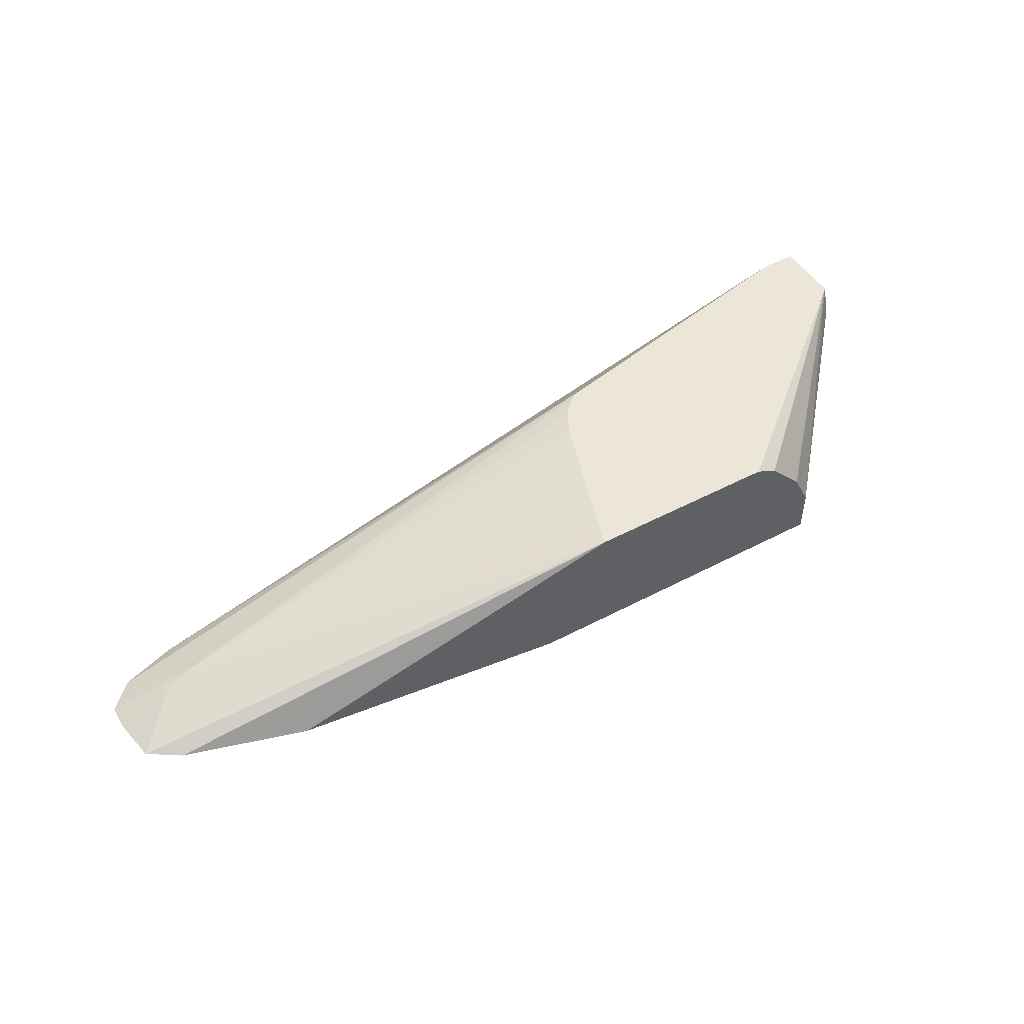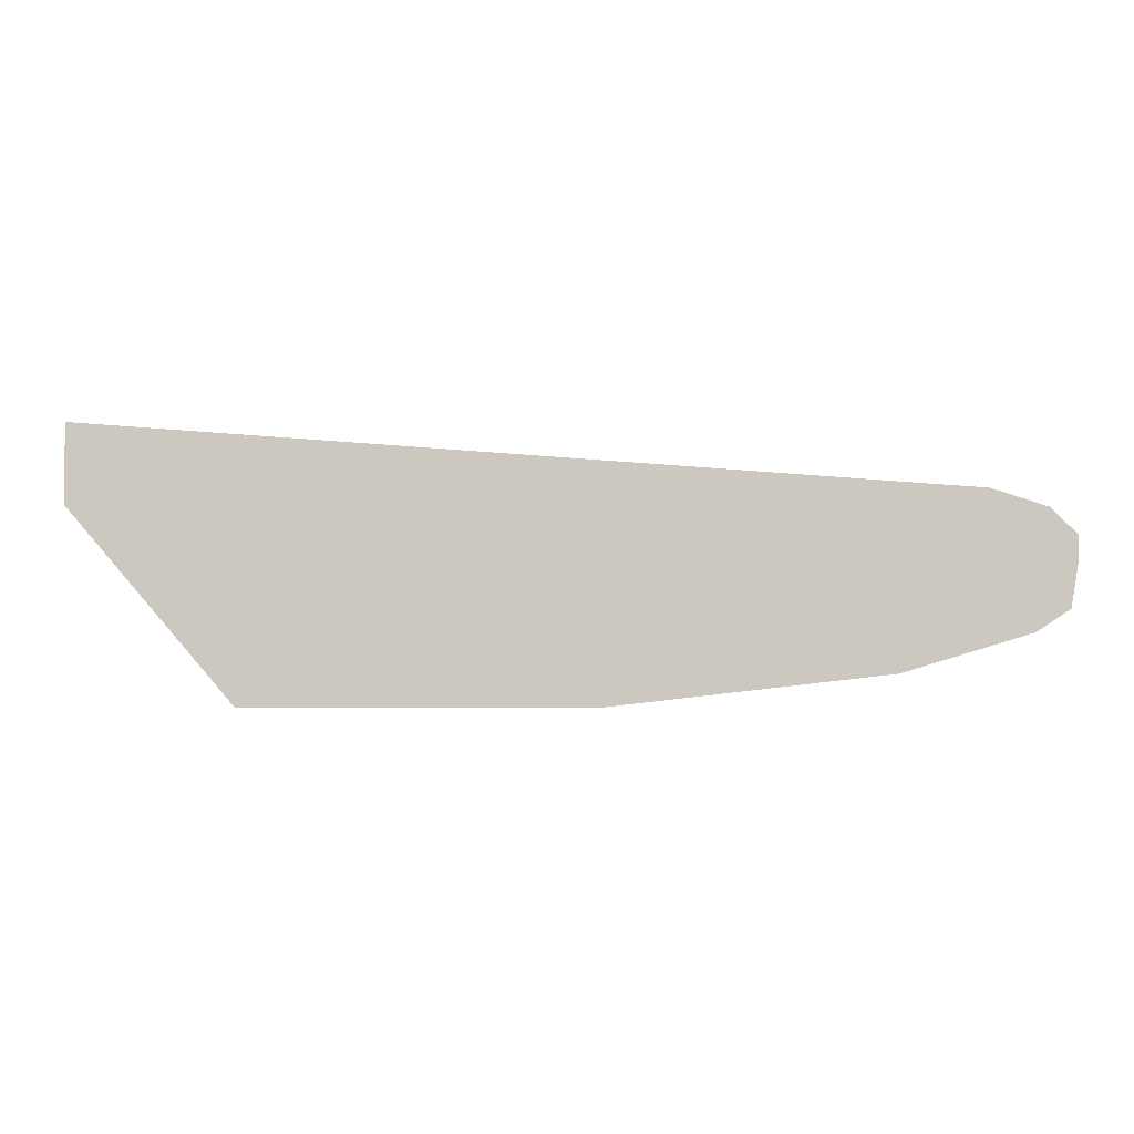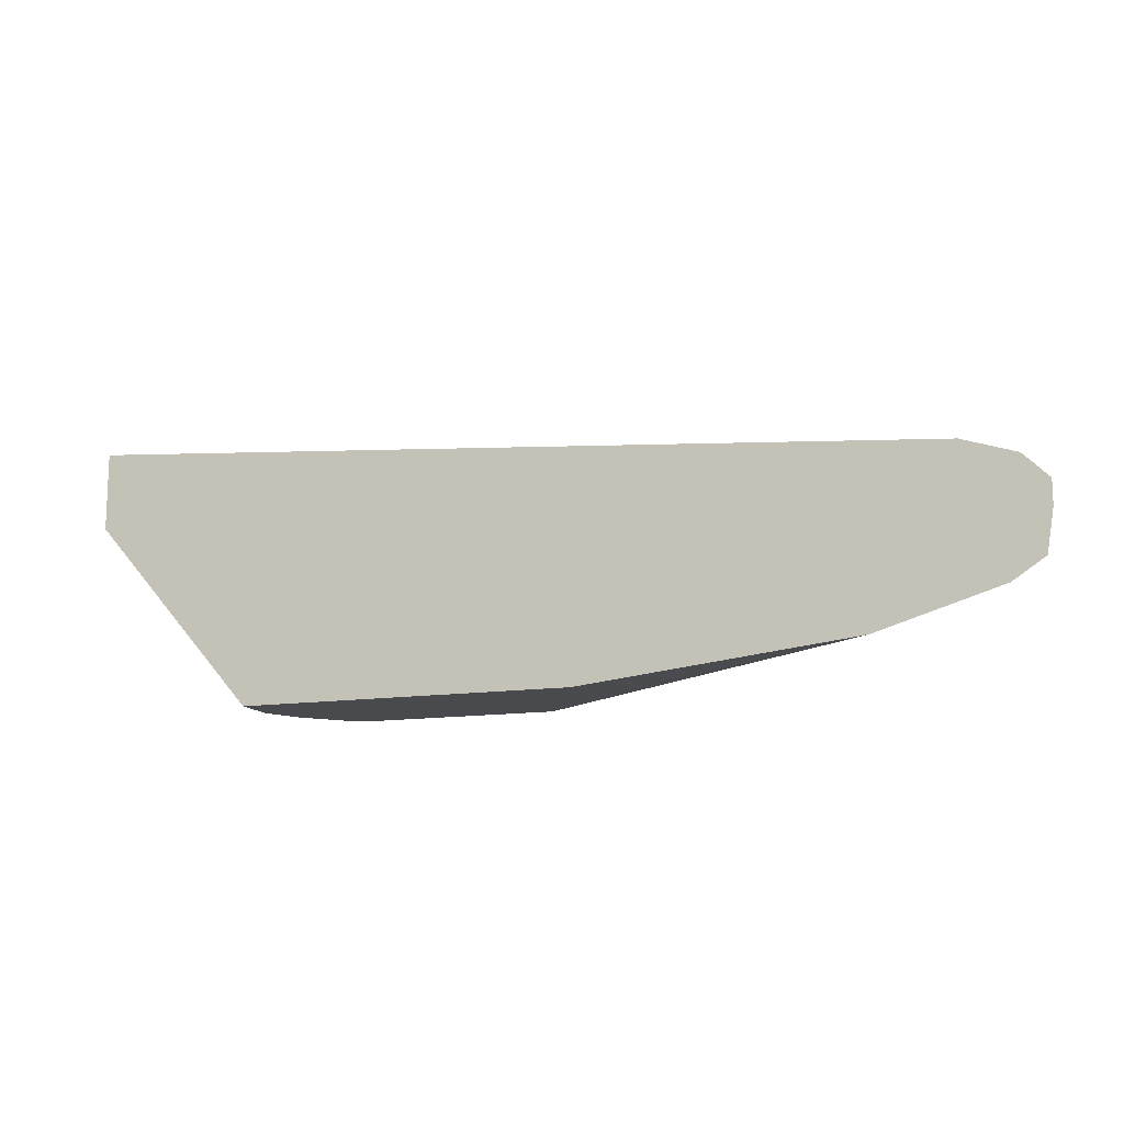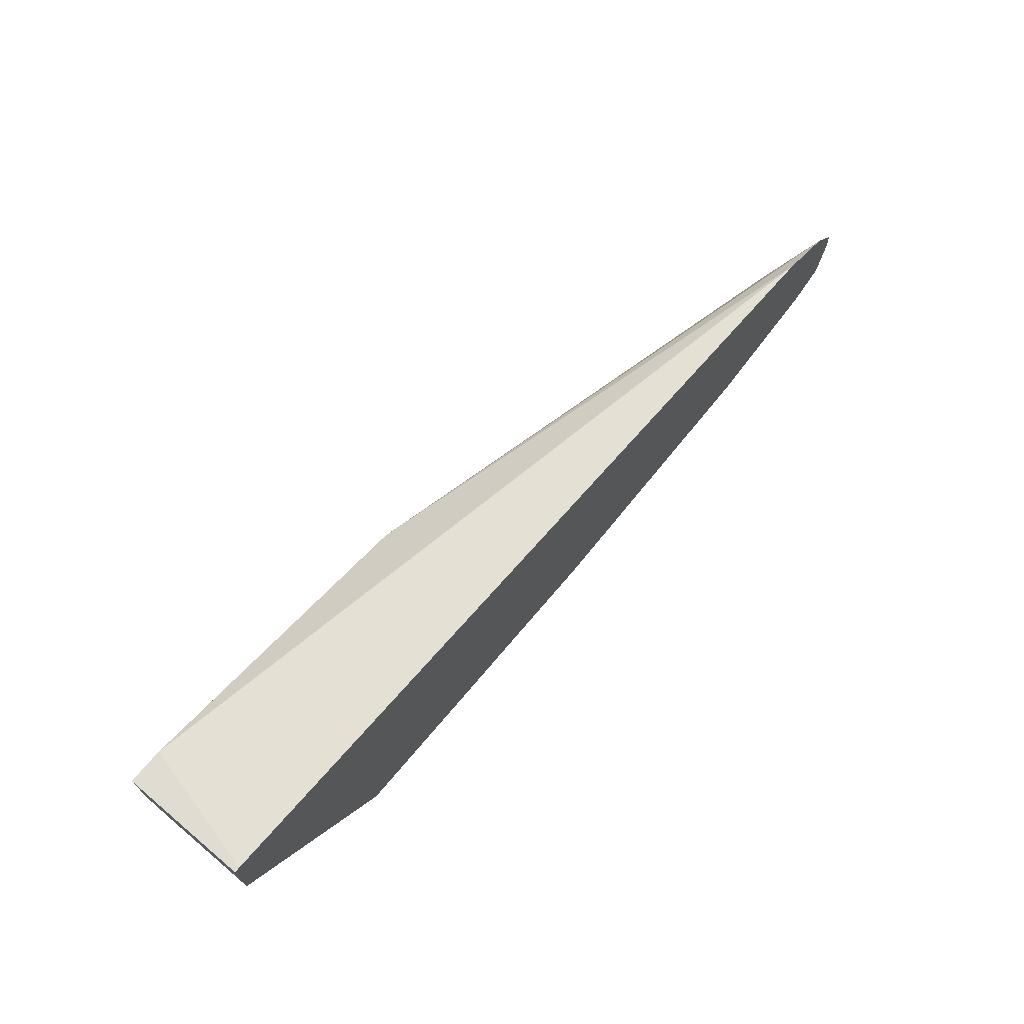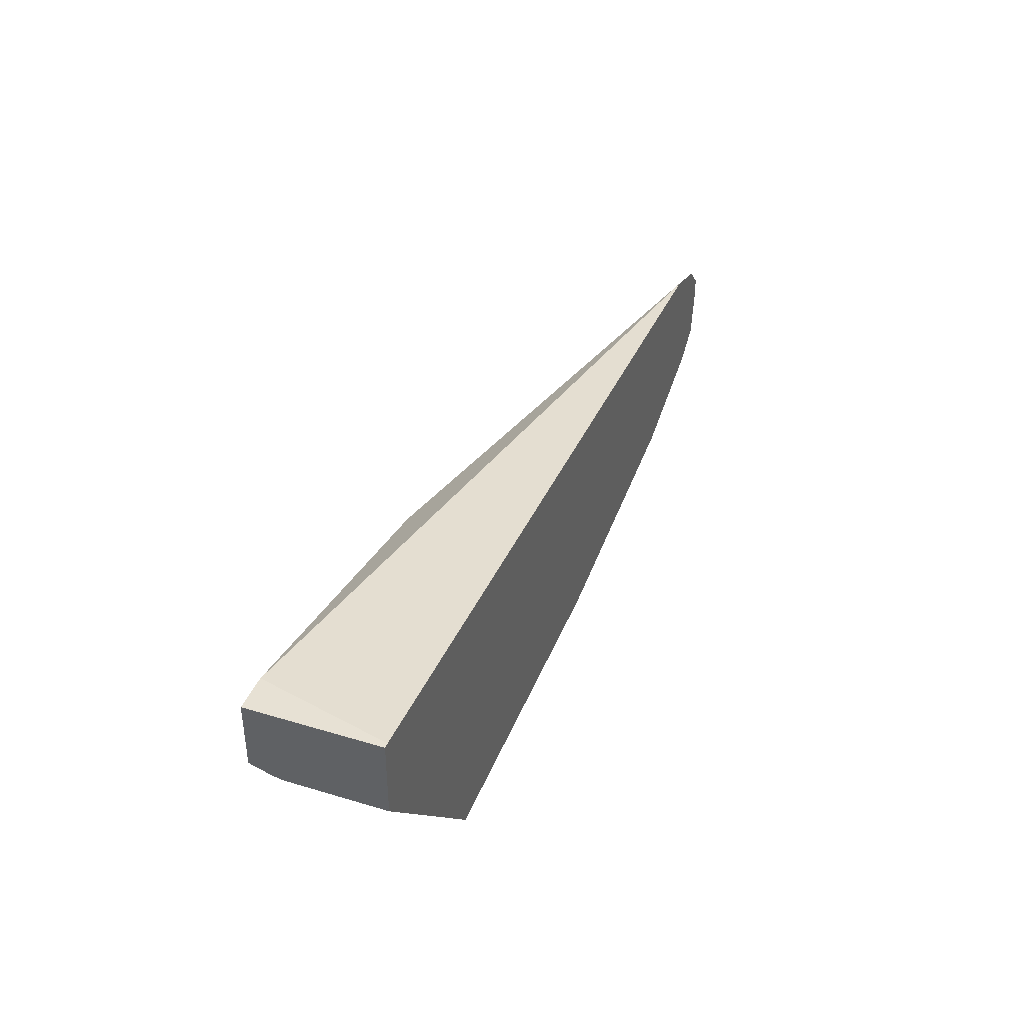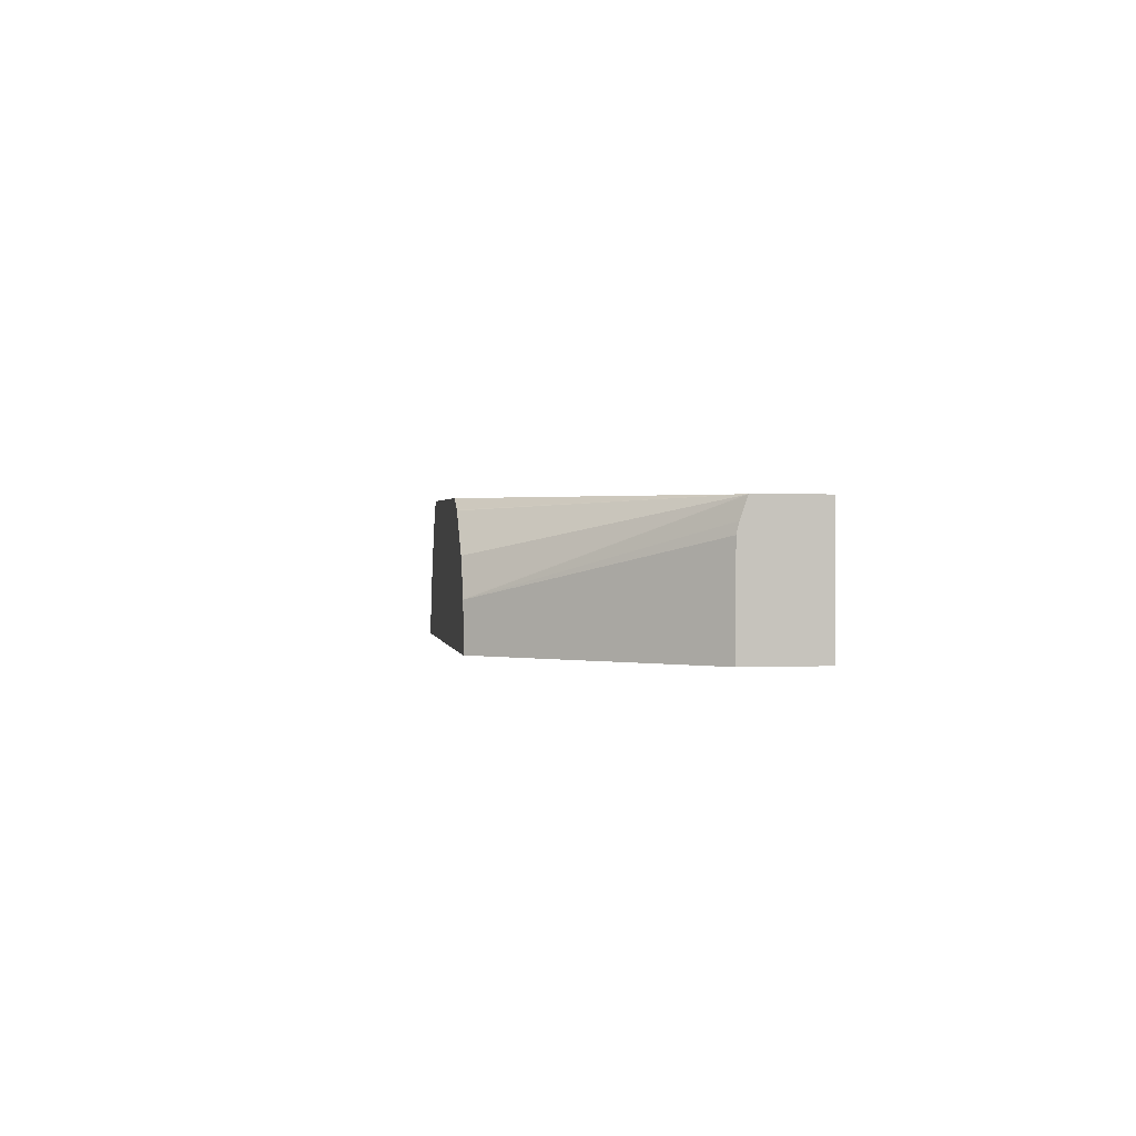
<metadata>
{"format":"obj","ext":"obj","renderer":"f3d","projection":"perspective","resolution":1024,"background":"white","views":[{"elev":48.7,"azim":-30.5,"up":"+Z"},{"elev":-3.8,"azim":-176.4,"up":"+Y"},{"elev":-13.1,"azim":-160.5,"up":"+Y"},{"elev":69.1,"azim":130.0,"up":"+Y"},{"elev":39.6,"azim":110.5,"up":"+Y"},{"elev":1.2,"azim":81.3,"up":"+Z"}]}
</metadata>
<code>
v -0.2306 0.1019 0.02317
v -0.2299 0.1019 0.02537
v -0.3361 0.1139 0.02317
v -0.1021 0.1019 0.02317
v -0.2246 0.1019 0.0413
v -0.3518 0.1186 0.02317
v -0.2146 0.1019 0.06175
v -0.206 0.1019 0.07322
v -0.03894 0.1748 0.02317
v -0.1021 0.1019 0.04071
v -0.3832 0.1282 0.02317
v -0.2023 0.1134 0.07322
v -0.3682 0.1568 0.03409
v -0.3784 0.1534 0.03068
v -0.3955 0.1363 0.02317
v -0.1313 0.1019 0.07322
v -0.03894 0.2045 0.02317
v -0.03894 0.1748 0.06136
v -0.03894 0.1759 0.06551
v -0.03894 0.1785 0.07322
v -0.1023 0.1019 0.04116
v -0.1865 0.1603 0.07322
v -0.3886 0.1719 0.02317
v -0.3784 0.1585 0.03068
v -0.1811 0.1705 0.07322
v -0.1747 0.1769 0.07322
v -0.1722 0.1786 0.07322
v -0.3982 0.1527 0.02317
v -0.1231 0.1019 0.06932
v -0.03894 0.2045 0.07322
v -0.04094 0.2045 0.02317
v -0.1226 0.1019 0.06901
v -0.1093 0.1019 0.05485
v -0.109 0.1019 0.05454
v -0.3682 0.1786 0.02317
v -0.3982 0.1623 0.02317
v -0.05279 0.2045 0.07322
f 13 23 24
f 9 19 18
f 12 22 13
f 10 20 21
f 10 19 20
f 10 18 19
f 9 20 19
f 8 27 26
f 9 17 30
f 8 22 12
f 8 25 22
f 8 26 25
f 8 37 27
f 13 24 14
f 9 30 20
f 13 22 25
f 27 37 35
f 13 26 27
f 8 30 37
f 31 35 37
f 23 27 35
f 23 36 24
f 20 34 21
f 20 33 34
f 20 32 33
f 20 29 32
f 17 37 30
f 17 31 37
f 16 29 20
f 14 28 15
f 14 36 28
f 14 24 36
f 13 27 23
f 13 25 26
f 8 20 30
f 8 12 13
f 8 15 11
f 1 21 34
f 1 10 21
f 1 4 10
f 1 9 4
f 1 17 9
f 1 31 17
f 1 34 33
f 1 35 31
f 1 36 23
f 1 28 36
f 1 15 28
f 1 11 15
f 1 3 6
f 1 2 3
f 1 23 35
f 1 33 32
f 1 6 11
f 1 29 16
f 1 32 29
f 8 14 15
f 8 16 20
f 6 8 11
f 4 18 10
f 4 9 18
f 3 8 6
f 8 13 14
f 3 5 7
f 2 5 3
f 1 5 2
f 1 7 5
f 1 8 7
f 3 7 8
f 1 16 8

</code>
